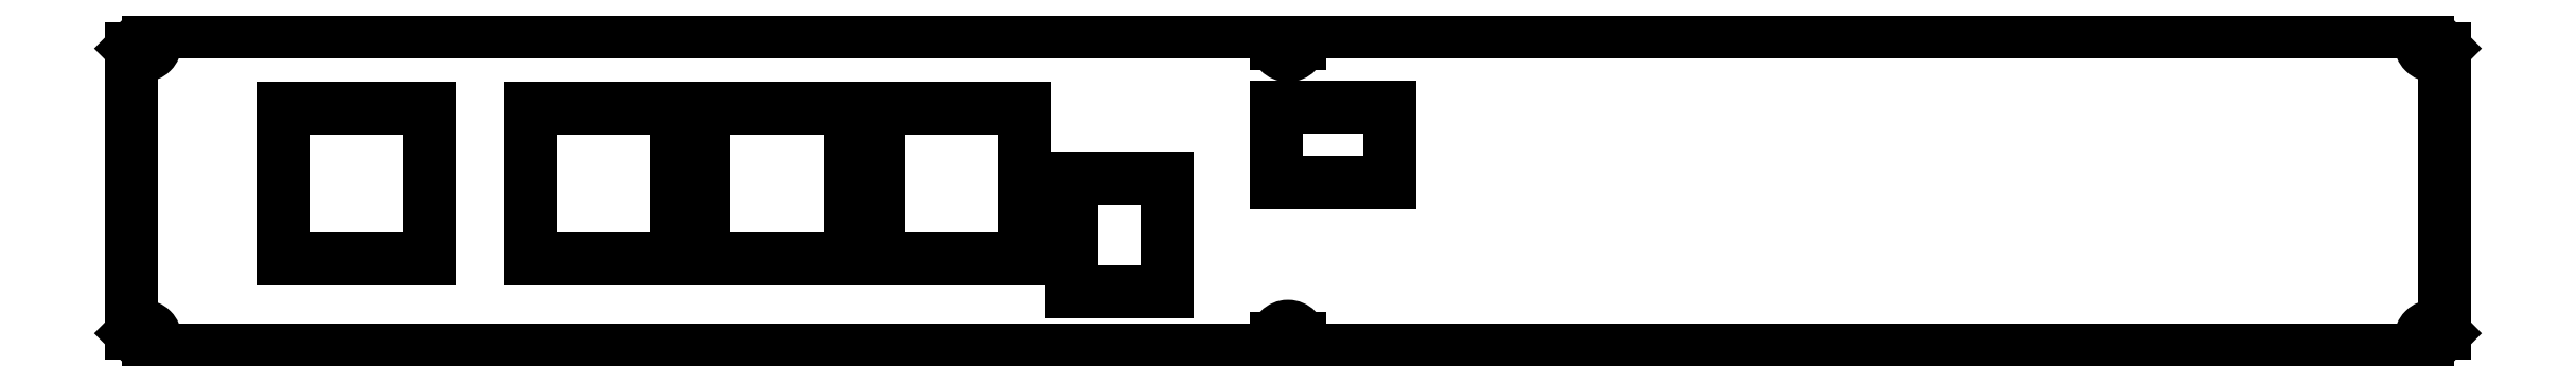
<metadata>
{"format":"dxf","ext":"dxf","renderer":"ezdxf+matplotlib","layout":"modelspace","background":"white","min_lineweight":24,"dpi":150}
</metadata>
<code>
0
SECTION
2
ENTITIES
0
LINE
8
View
10
147.7
20
152.5
30
0
11
28.92
21
152.5
31
0
0
LINE
8
View
10
147.7
20
152.5
30
0
11
147.7
21
151.3
31
0
0
LINE
8
View
10
28.92
20
152.5
30
0
11
29.29
21
152.2
31
0
0
ARC
8
View
10
148.9
20
151.3
30
0
40
1.25
50
180
51
0
0
ARC
8
View
10
28.4
20
151.3
30
0
40
1.25
50
-135
51
45
0
LINE
8
View
10
150.2
20
152.5
30
0
11
150.2
21
151.3
31
0
0
LINE
8
View
10
27.15
20
150.8
30
0
11
27.52
21
150.4
31
0
0
LINE
8
View
10
150.2
20
152.5
30
0
11
268.9
21
152.5
31
0
0
LINE
8
View
10
27.15
20
150.8
30
0
11
27.15
21
120.8
31
0
0
LINE
8
View
10
268.9
20
152.5
30
0
11
268.5
21
152.2
31
0
0
LINE
8
View
10
27.15
20
120.8
30
0
11
27.52
21
121.2
31
0
0
ARC
8
View
10
269.4
20
151.3
30
0
40
1.25
50
135
51
-45
0
ARC
8
View
10
28.4
20
120.3
30
0
40
1.25
50
-45
51
135
0
LINE
8
View
10
270.7
20
150.8
30
0
11
270.3
21
150.4
31
0
0
LINE
8
View
10
28.92
20
119
30
0
11
29.29
21
119.4
31
0
0
LINE
8
View
10
270.7
20
150.8
30
0
11
270.7
21
120.8
31
0
0
LINE
8
View
10
28.92
20
119
30
0
11
147.7
21
119
31
0
0
LINE
8
View
10
270.7
20
120.8
30
0
11
270.3
21
121.2
31
0
0
LINE
8
View
10
147.7
20
119
30
0
11
147.7
21
120.3
31
0
0
ARC
8
View
10
269.4
20
120.3
30
0
40
1.25
50
45
51
-135
0
ARC
8
View
10
148.9
20
120.3
30
0
40
1.25
50
0
51
180
0
LINE
8
View
10
268.9
20
119
30
0
11
268.5
21
119.4
31
0
0
LINE
8
View
10
150.2
20
119
30
0
11
150.2
21
120.3
31
0
0
LINE
8
View
10
150.2
20
119
30
0
11
268.9
21
119
31
0
0
LINE
8
View
10
136.2
20
137.1
30
0
11
126.2
21
137.1
31
0
0
LINE
8
View
10
136.2
20
125.1
30
0
11
136.2
21
137.1
31
0
0
LINE
8
View
10
126.2
20
137.1
30
0
11
126.2
21
125.1
31
0
0
LINE
8
View
10
126.2
20
125.1
30
0
11
136.2
21
125.1
31
0
0
LINE
8
View
10
58.5
20
144.5
30
0
11
43.15
21
144.5
31
0
0
LINE
8
View
10
43.15
20
144.5
30
0
11
43.15
21
128.6
31
0
0
LINE
8
View
10
43.15
20
128.6
30
0
11
58.5
21
128.6
31
0
0
LINE
8
View
10
58.5
20
128.6
30
0
11
58.5
21
144.5
31
0
0
LINE
8
View
10
84.45
20
144.5
30
0
11
69.1
21
144.5
31
0
0
LINE
8
View
10
69.1
20
144.5
30
0
11
69.1
21
128.6
31
0
0
LINE
8
View
10
69.1
20
128.6
30
0
11
84.45
21
128.6
31
0
0
LINE
8
View
10
84.45
20
128.6
30
0
11
84.45
21
144.5
31
0
0
LINE
8
View
10
102.8
20
144.5
30
0
11
87.45
21
144.5
31
0
0
LINE
8
View
10
87.45
20
144.5
30
0
11
87.45
21
128.6
31
0
0
LINE
8
View
10
87.45
20
128.6
30
0
11
102.8
21
128.6
31
0
0
LINE
8
View
10
102.8
20
128.6
30
0
11
102.8
21
144.5
31
0
0
LINE
8
View
10
121.2
20
144.5
30
0
11
105.8
21
144.5
31
0
0
LINE
8
View
10
105.8
20
144.5
30
0
11
105.8
21
128.6
31
0
0
LINE
8
View
10
105.8
20
128.6
30
0
11
121.2
21
128.6
31
0
0
LINE
8
View
10
121.2
20
128.6
30
0
11
121.2
21
144.5
31
0
0
LINE
8
View
10
159.7
20
144.6
30
0
11
147.7
21
144.6
31
0
0
LINE
8
View
10
159.7
20
136.6
30
0
11
159.7
21
144.6
31
0
0
LINE
8
View
10
147.7
20
144.6
30
0
11
147.7
21
136.6
31
0
0
LINE
8
View
10
147.7
20
136.6
30
0
11
159.7
21
136.6
31
0
0
ENDSEC
0
EOF

</code>
